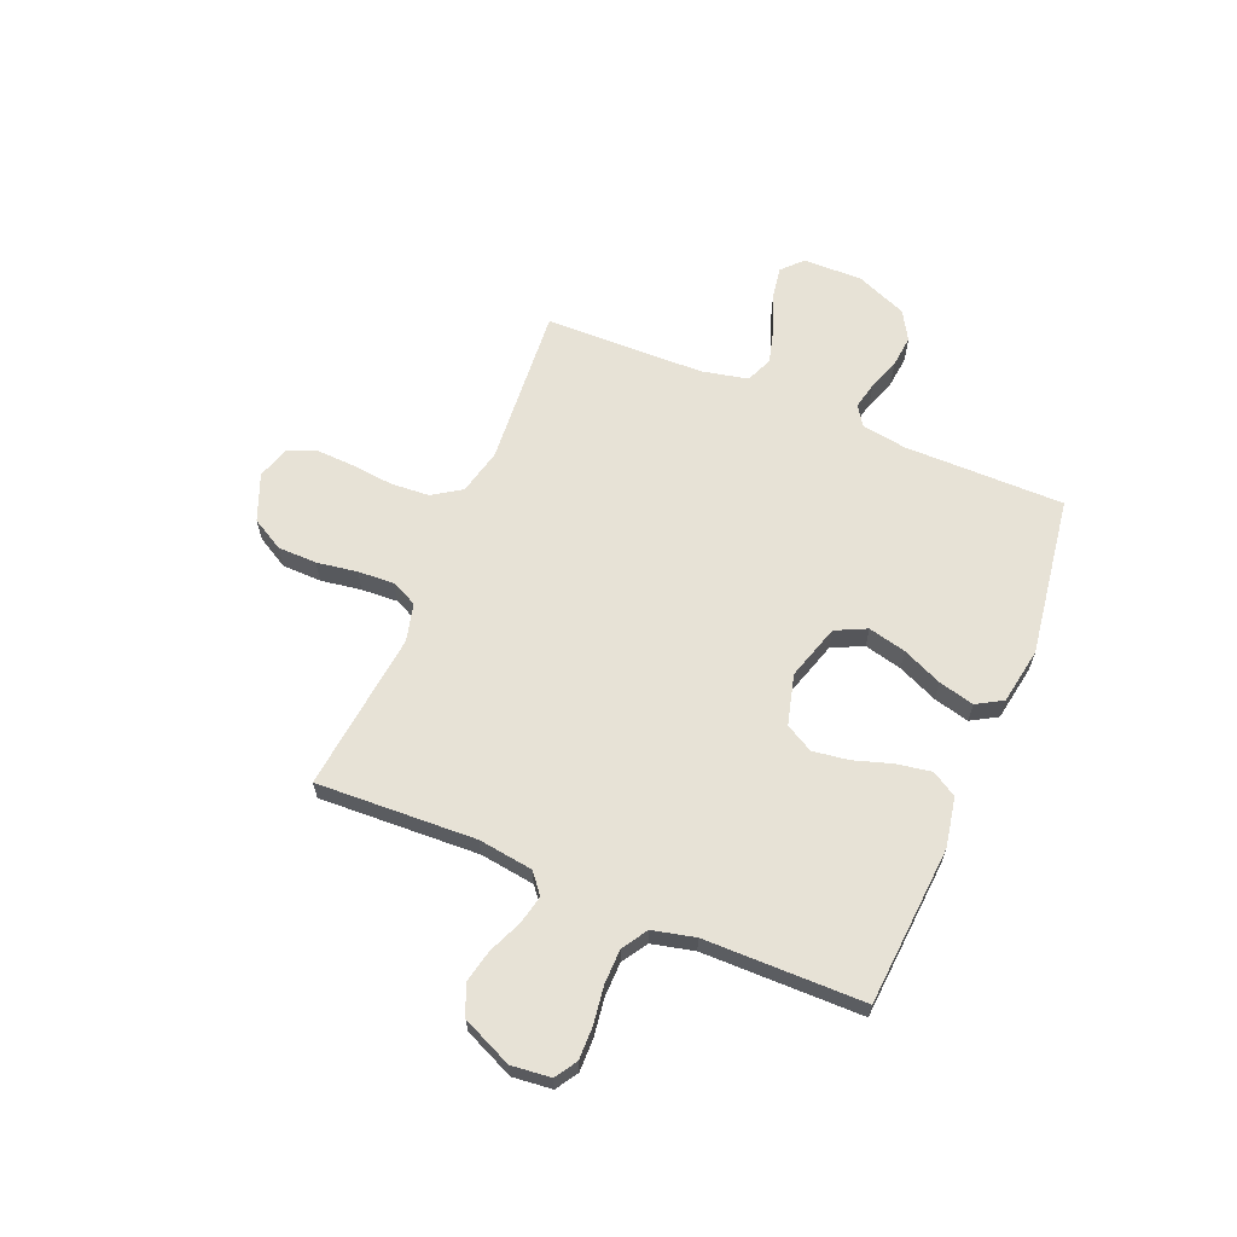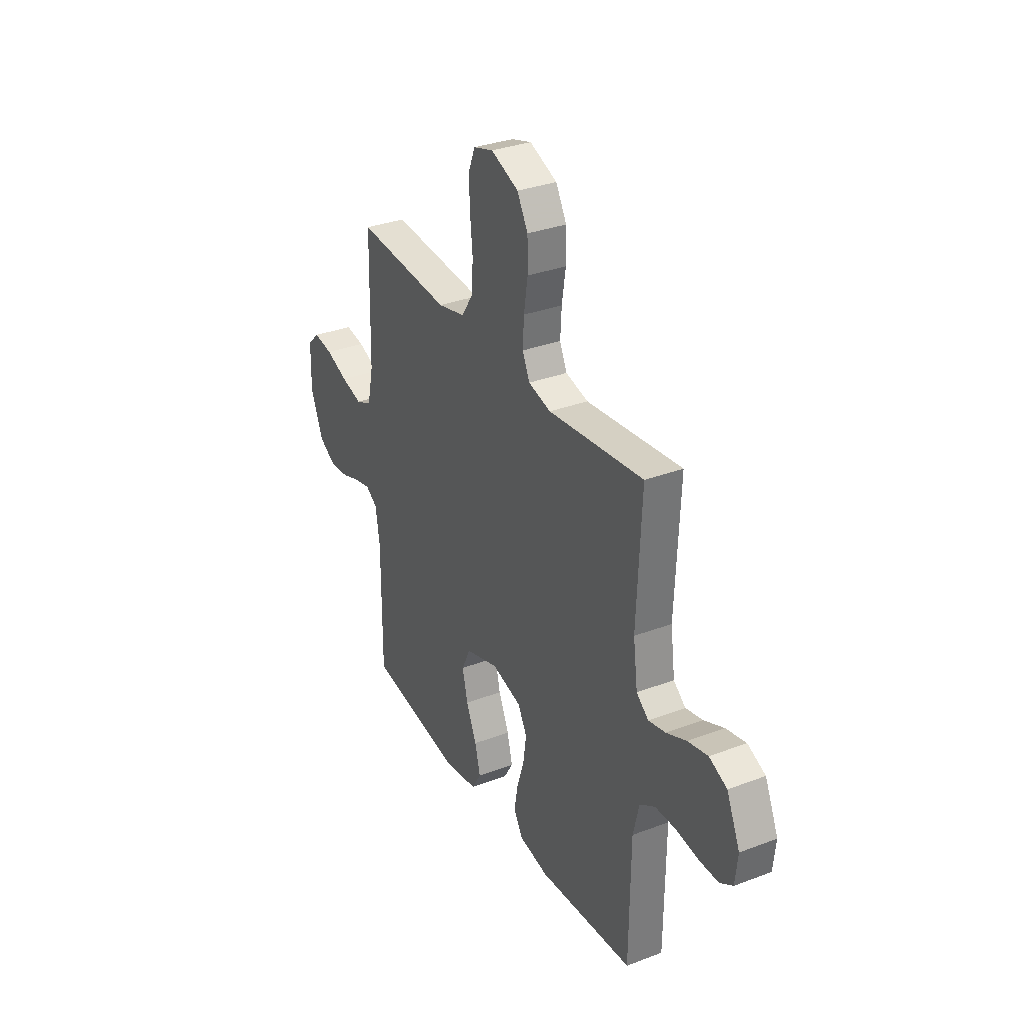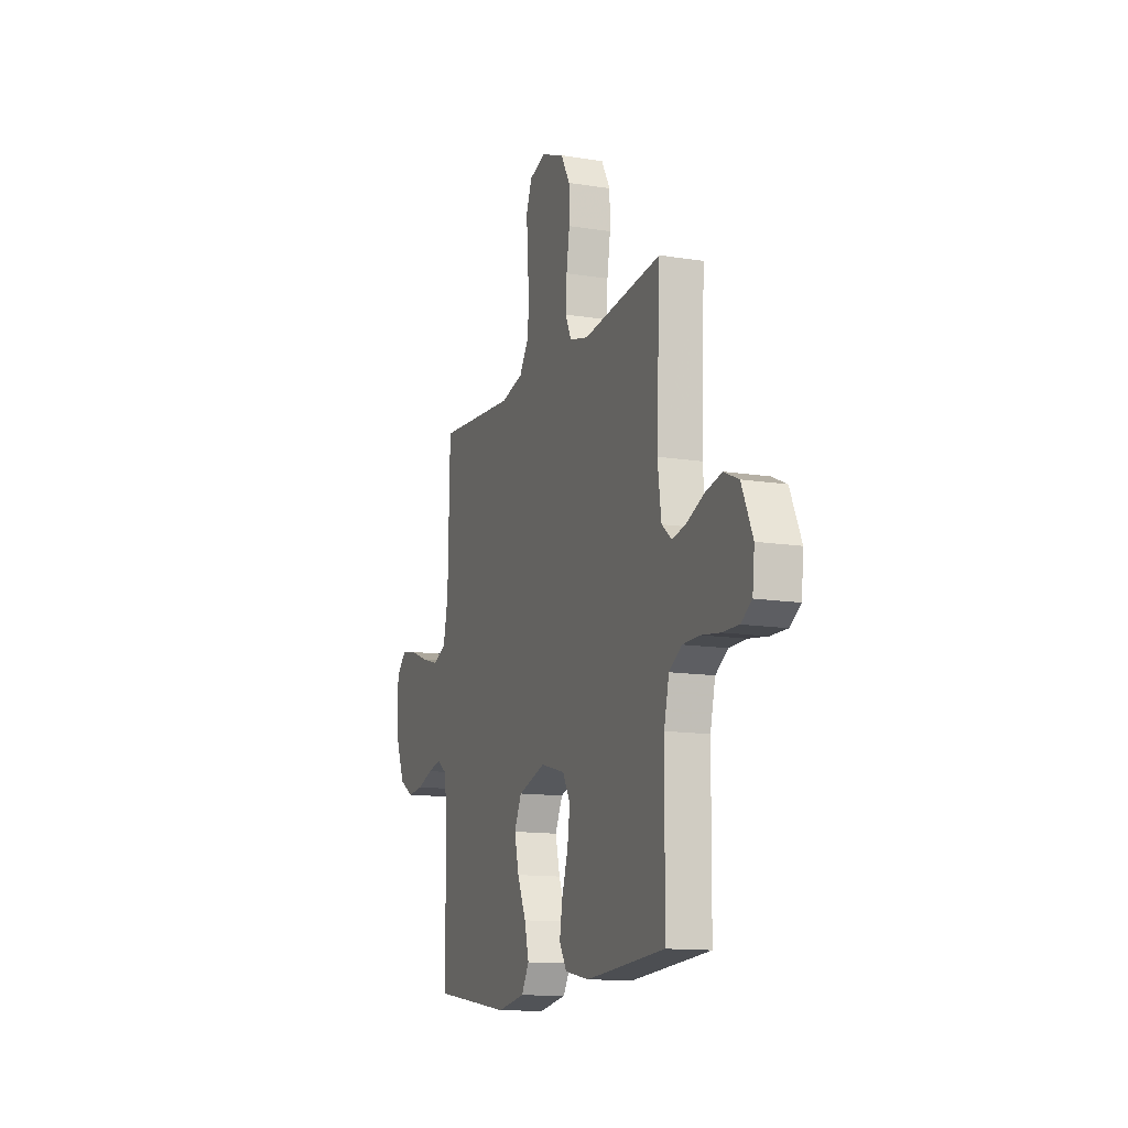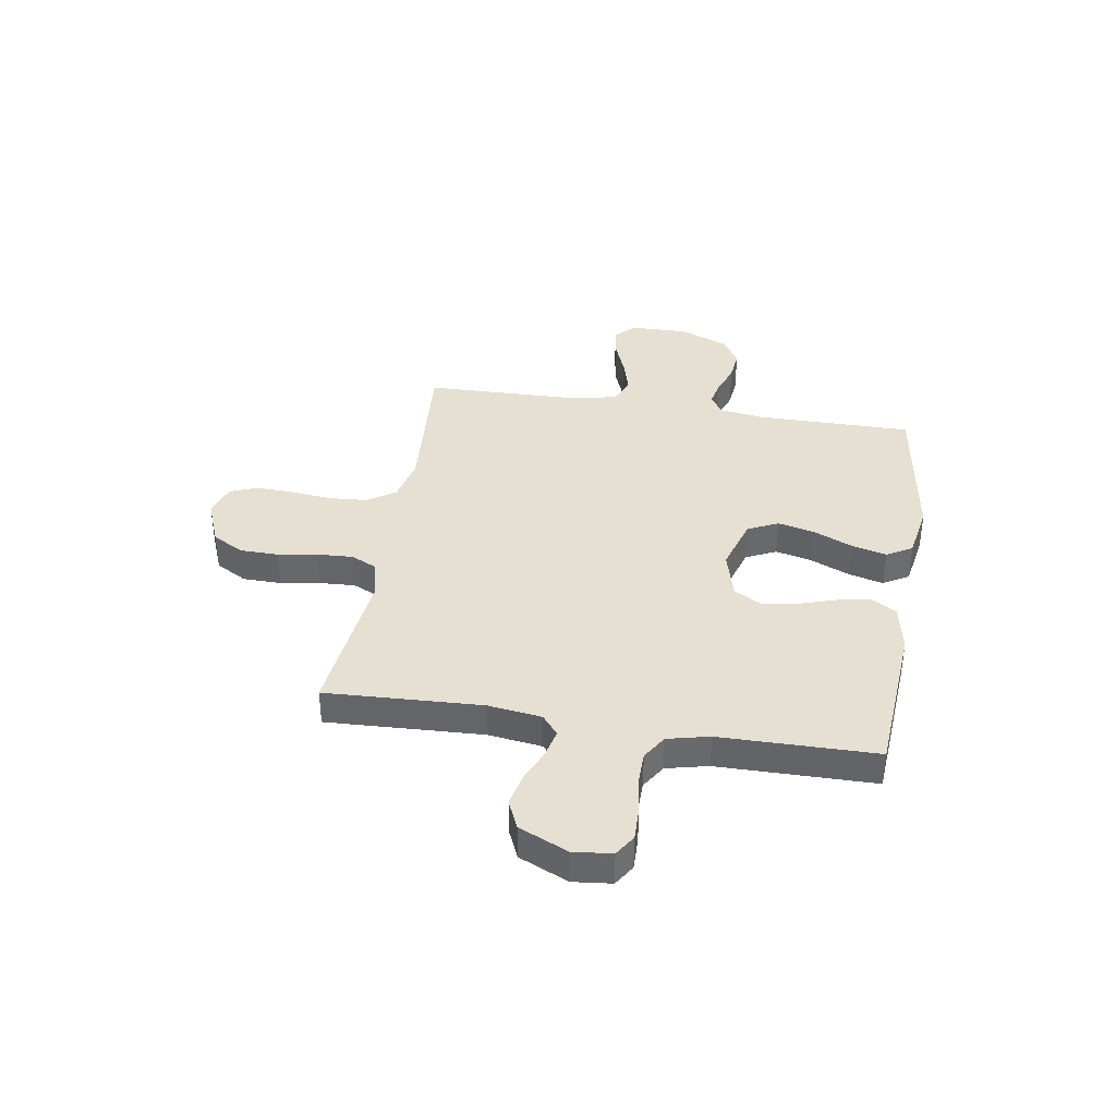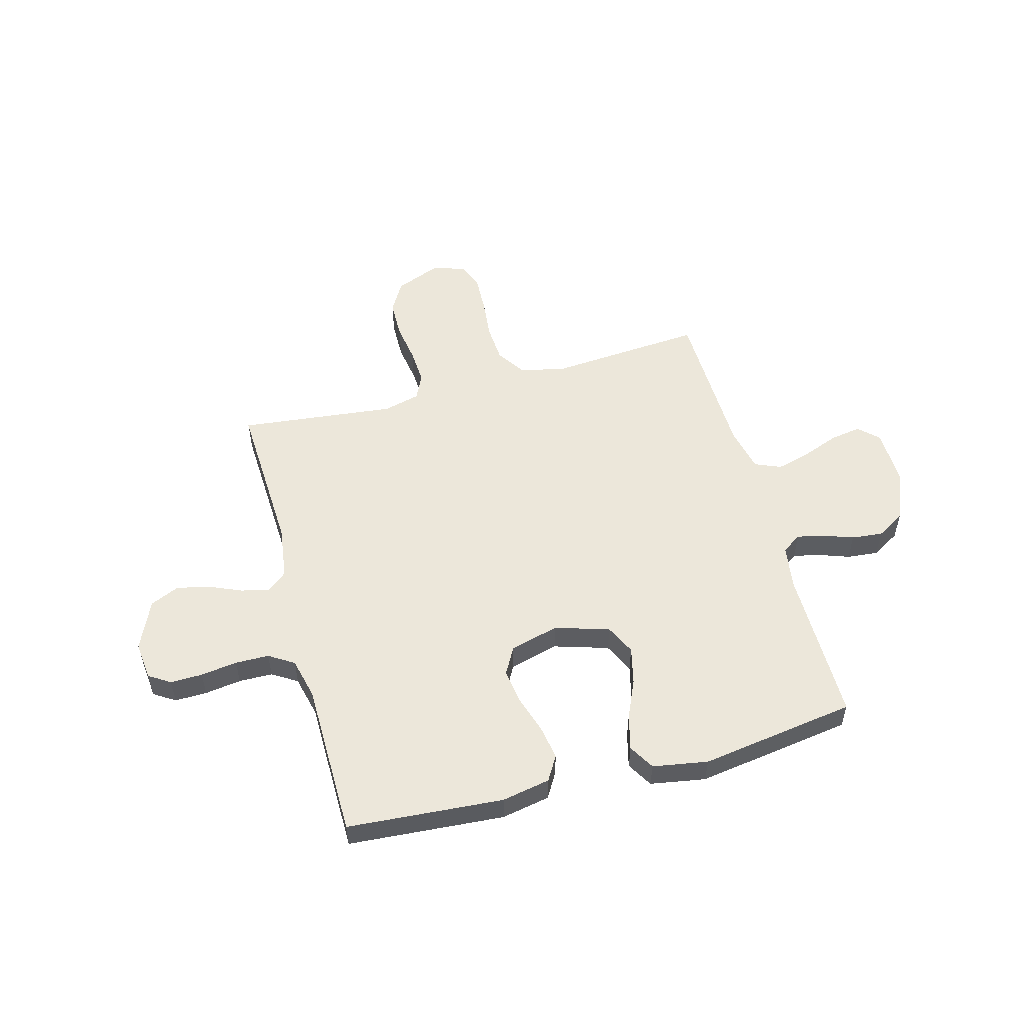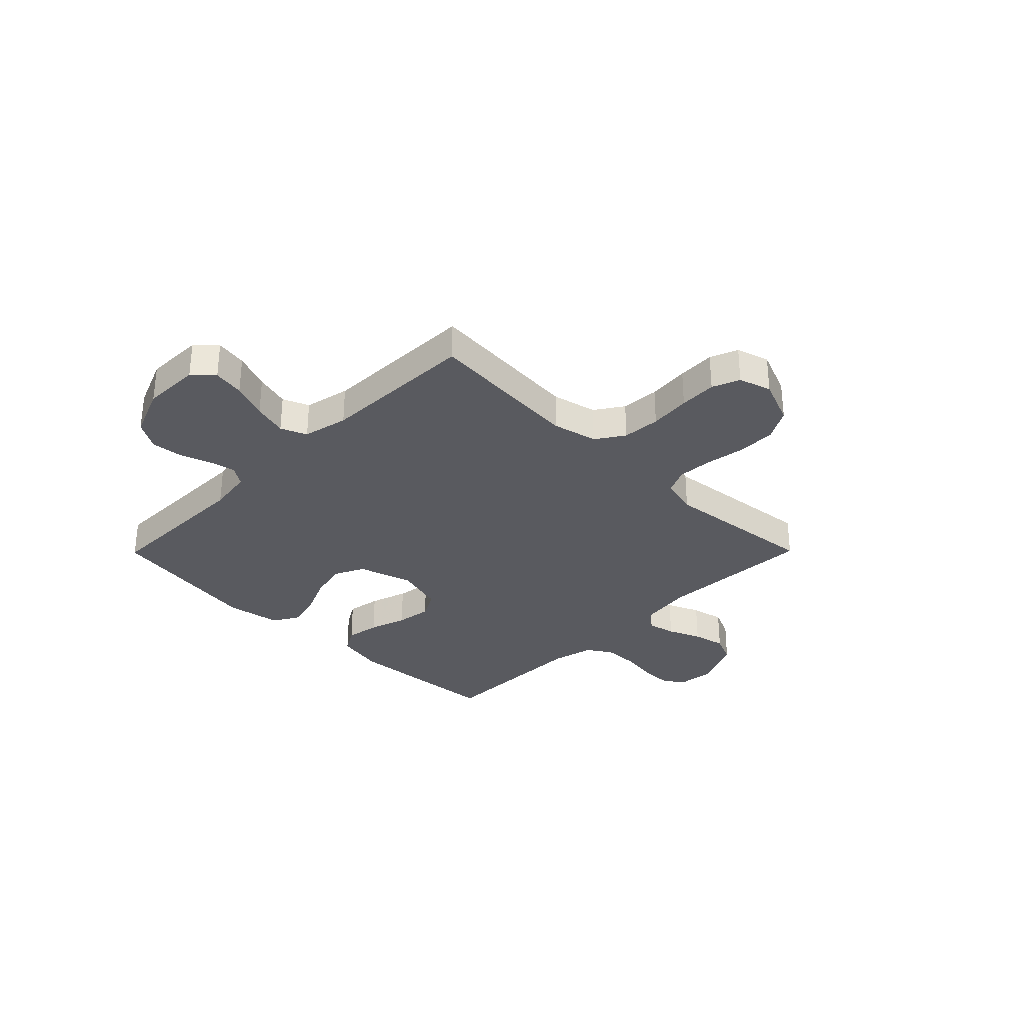
<metadata>
{"format":"obj","ext":"obj","renderer":"f3d","projection":"perspective","resolution":1024,"background":"white","views":[{"elev":63.7,"azim":112.7,"up":"+Y"},{"elev":32.5,"azim":62.2,"up":"+Z"},{"elev":-13.1,"azim":69.9,"up":"+Z"},{"elev":37.7,"azim":99.2,"up":"+Y"},{"elev":53.8,"azim":164.9,"up":"+Y"},{"elev":-31.9,"azim":-44.7,"up":"+Y"}]}
</metadata>
<code>
v 0.5 0.07 0.5
v 0.486 0.07 0.2
v 0.5 0.07 0.097
v 0.538 0.07 0.066
v 0.592 0.07 0.078
v 0.655 0.07 0.105
v 0.718 0.07 0.119
v 0.774 0.07 0.094
v 0.816 0.07 0
v 0.808 0.07 -0.074
v 0.767 0.07 -0.1
v 0.705 0.07 -0.099
v 0.635 0.07 -0.089
v 0.57 0.07 -0.09
v 0.522 0.07 -0.12
v 0.503 0.07 -0.2
v 0.5 0.07 -0.5
v 0.2 0.07 -0.522
v 0.107 0.07 -0.504
v 0.079 0.07 -0.457
v 0.09 0.07 -0.392
v 0.113 0.07 -0.32
v 0.123 0.07 -0.252
v 0.094 0.07 -0.2
v 0 0.07 -0.175
v -0.104 0.07 -0.207
v -0.132 0.07 -0.265
v -0.115 0.07 -0.336
v -0.082 0.07 -0.411
v -0.065 0.07 -0.478
v -0.094 0.07 -0.527
v -0.2 0.07 -0.545
v -0.5 0.07 -0.5
v -0.499 0.07 -0.2
v -0.512 0.07 -0.115
v -0.549 0.07 -0.09
v -0.6 0.07 -0.101
v -0.659 0.07 -0.122
v -0.719 0.07 -0.128
v -0.773 0.07 -0.096
v -0.812 0.07 0
v -0.81 0.07 0.111
v -0.772 0.07 0.147
v -0.712 0.07 0.137
v -0.642 0.07 0.11
v -0.576 0.07 0.092
v -0.526 0.07 0.113
v -0.507 0.07 0.2
v -0.5 0.07 0.5
v -0.2 0.07 0.477
v -0.114 0.07 0.497
v -0.078 0.07 0.551
v -0.073 0.07 0.624
v -0.081 0.07 0.703
v -0.084 0.07 0.775
v -0.063 0.07 0.828
v 0 0.07 0.847
v 0.087 0.07 0.812
v 0.121 0.07 0.752
v 0.122 0.07 0.678
v 0.11 0.07 0.602
v 0.106 0.07 0.534
v 0.129 0.07 0.485
v 0.2 0.07 0.467
v 0.5 0 0.5
v 0.486 0 0.2
v 0.5 0 0.097
v 0.538 0 0.066
v 0.592 0 0.078
v 0.655 0 0.105
v 0.718 0 0.119
v 0.774 0 0.094
v 0.816 0 0
v 0.808 0 -0.074
v 0.767 0 -0.1
v 0.705 0 -0.099
v 0.635 0 -0.089
v 0.57 0 -0.09
v 0.522 0 -0.12
v 0.503 0 -0.2
v 0.5 0 -0.5
v 0.2 0 -0.522
v 0.107 0 -0.504
v 0.079 0 -0.457
v 0.09 0 -0.392
v 0.113 0 -0.32
v 0.123 0 -0.252
v 0.094 0 -0.2
v 0 0 -0.175
v -0.104 0 -0.207
v -0.132 0 -0.265
v -0.115 0 -0.336
v -0.082 0 -0.411
v -0.065 0 -0.478
v -0.094 0 -0.527
v -0.2 0 -0.545
v -0.5 0 -0.5
v -0.499 0 -0.2
v -0.512 0 -0.115
v -0.549 0 -0.09
v -0.6 0 -0.101
v -0.659 0 -0.122
v -0.719 0 -0.128
v -0.773 0 -0.096
v -0.812 0 0
v -0.81 0 0.111
v -0.772 0 0.147
v -0.712 0 0.137
v -0.642 0 0.11
v -0.576 0 0.092
v -0.526 0 0.113
v -0.507 0 0.2
v -0.5 0 0.5
v -0.2 0 0.477
v -0.114 0 0.497
v -0.078 0 0.551
v -0.073 0 0.624
v -0.081 0 0.703
v -0.084 0 0.775
v -0.063 0 0.828
v 0 0 0.847
v 0.087 0 0.812
v 0.121 0 0.752
v 0.122 0 0.678
v 0.11 0 0.602
v 0.106 0 0.534
v 0.129 0 0.485
v 0.2 0 0.467
f 59 60 61
f 58 59 61
f 57 58 61
f 56 57 61
f 55 56 61
f 54 55 61
f 53 54 61
f 52 53 61 62
f 51 52 62 63
f 48 49 50
f 51 63 64
f 50 51 64
f 48 50 64
f 47 48 64
f 43 44 45
f 42 43 45
f 41 42 45
f 40 41 45
f 39 40 45
f 38 39 45
f 37 38 45
f 36 37 45 46
f 35 36 46 47
f 32 33 34
f 31 32 34
f 30 31 34
f 29 30 34
f 28 29 34
f 34 35 47
f 28 34 47
f 27 28 47
f 20 21 22
f 19 20 22
f 18 19 22
f 17 18 22
f 16 17 22
f 15 16 22 23
f 14 15 23 24
f 11 12 13
f 10 11 13
f 9 10 13
f 8 9 13
f 7 8 13
f 6 7 13
f 5 6 13
f 4 5 13 14
f 14 24 25
f 4 14 25
f 3 4 25
f 64 1 2
f 26 27 47 64
f 25 26 64
f 3 25 64
f 2 3 64
f 125 124 123
f 125 123 122
f 125 122 121
f 125 121 120
f 125 120 119
f 125 119 118
f 125 118 117
f 126 125 117 116
f 127 126 116 115
f 114 113 112
f 128 127 115
f 128 115 114
f 128 114 112
f 128 112 111
f 109 108 107
f 109 107 106
f 109 106 105
f 109 105 104
f 109 104 103
f 109 103 102
f 109 102 101
f 110 109 101 100
f 111 110 100 99
f 98 97 96
f 98 96 95
f 98 95 94
f 98 94 93
f 98 93 92
f 111 99 98
f 111 98 92
f 111 92 91
f 86 85 84
f 86 84 83
f 86 83 82
f 86 82 81
f 86 81 80
f 87 86 80 79
f 88 87 79 78
f 77 76 75
f 77 75 74
f 77 74 73
f 77 73 72
f 77 72 71
f 77 71 70
f 77 70 69
f 78 77 69 68
f 89 88 78
f 89 78 68
f 89 68 67
f 66 65 128
f 128 111 91 90
f 128 90 89
f 128 89 67
f 128 67 66
f 1 65 66 2
f 2 66 67 3
f 3 67 68 4
f 4 68 69 5
f 5 69 70 6
f 6 70 71 7
f 7 71 72 8
f 8 72 73 9
f 9 73 74 10
f 10 74 75 11
f 11 75 76 12
f 12 76 77 13
f 13 77 78 14
f 14 78 79 15
f 15 79 80 16
f 16 80 81 17
f 17 81 82 18
f 18 82 83 19
f 19 83 84 20
f 20 84 85 21
f 21 85 86 22
f 22 86 87 23
f 23 87 88 24
f 24 88 89 25
f 25 89 90 26
f 26 90 91 27
f 27 91 92 28
f 28 92 93 29
f 29 93 94 30
f 30 94 95 31
f 31 95 96 32
f 32 96 97 33
f 33 97 98 34
f 34 98 99 35
f 35 99 100 36
f 36 100 101 37
f 37 101 102 38
f 38 102 103 39
f 39 103 104 40
f 40 104 105 41
f 41 105 106 42
f 42 106 107 43
f 43 107 108 44
f 44 108 109 45
f 45 109 110 46
f 46 110 111 47
f 47 111 112 48
f 48 112 113 49
f 49 113 114 50
f 50 114 115 51
f 51 115 116 52
f 52 116 117 53
f 53 117 118 54
f 54 118 119 55
f 55 119 120 56
f 56 120 121 57
f 57 121 122 58
f 58 122 123 59
f 59 123 124 60
f 60 124 125 61
f 61 125 126 62
f 62 126 127 63
f 63 127 128 64
f 64 128 65 1

</code>
